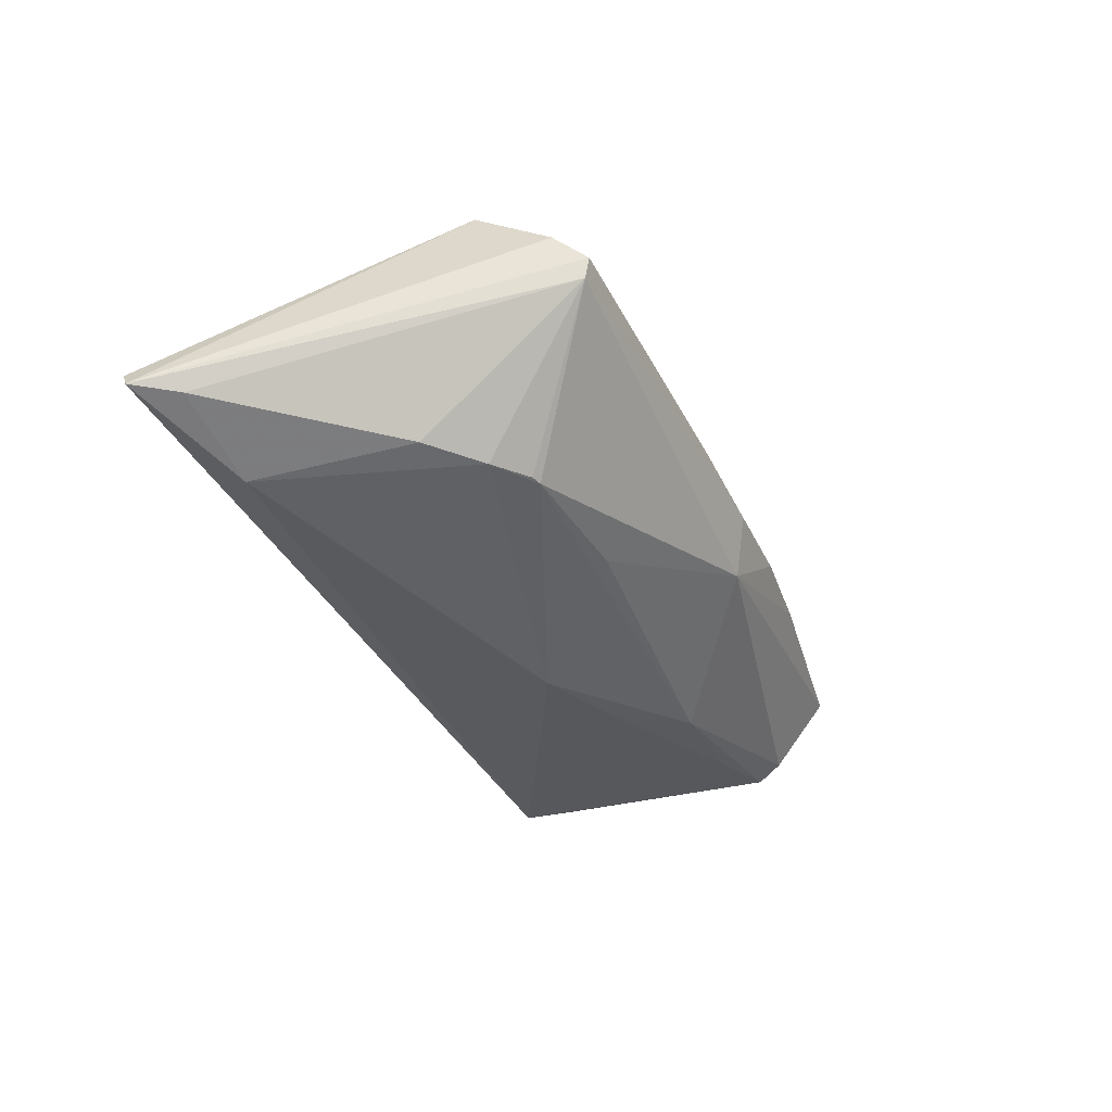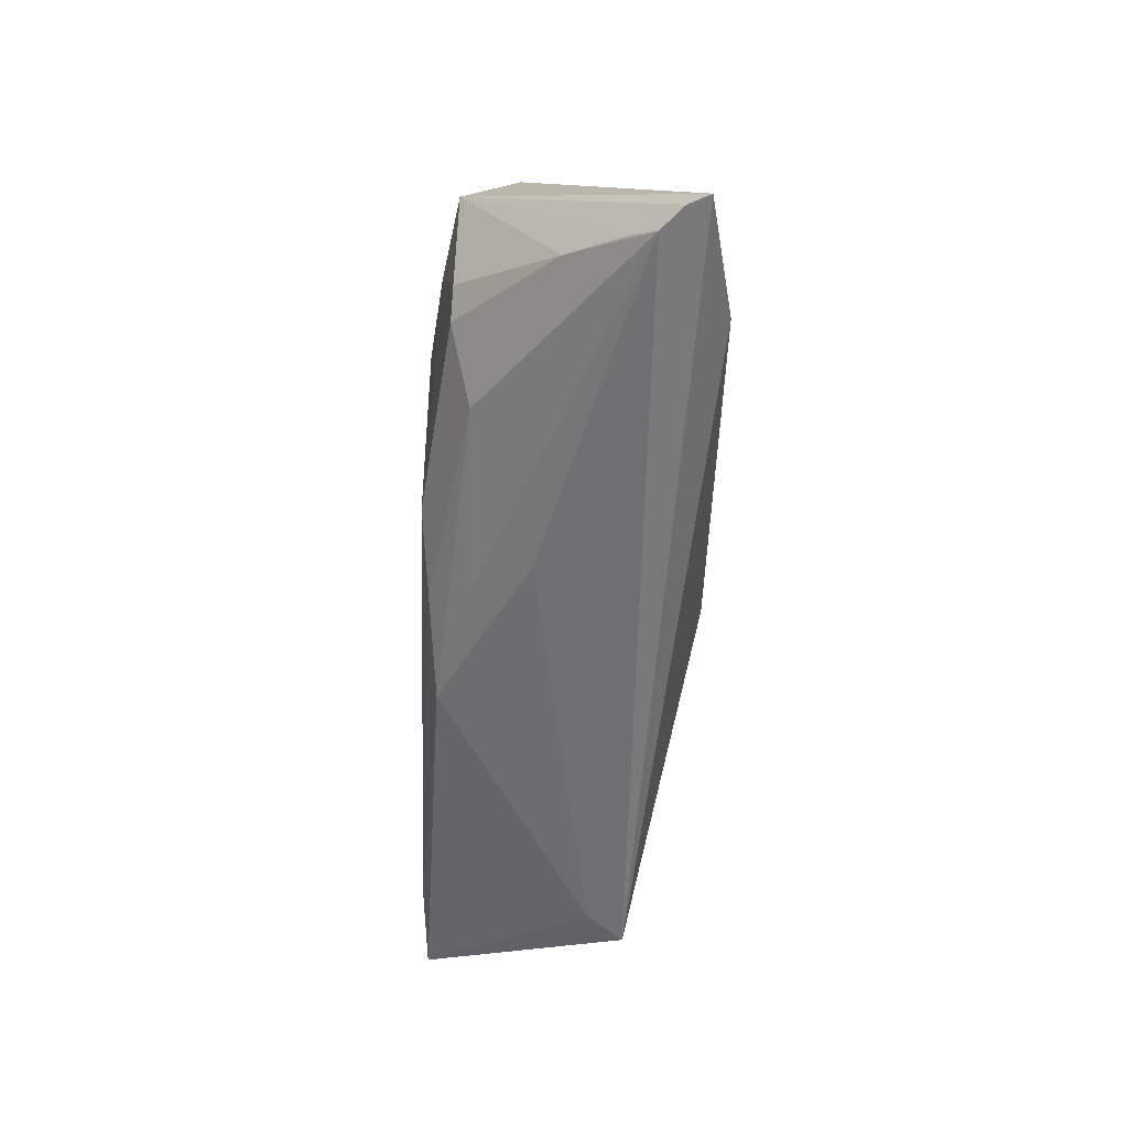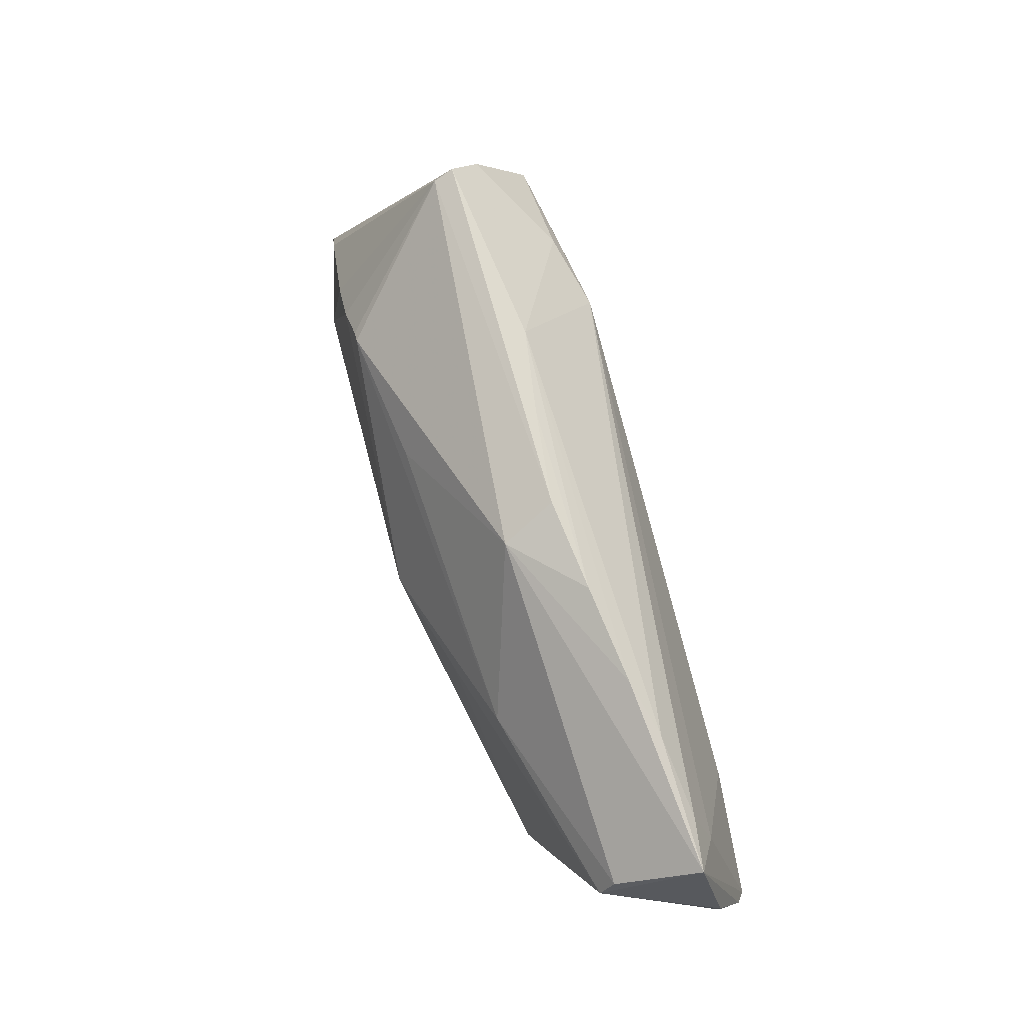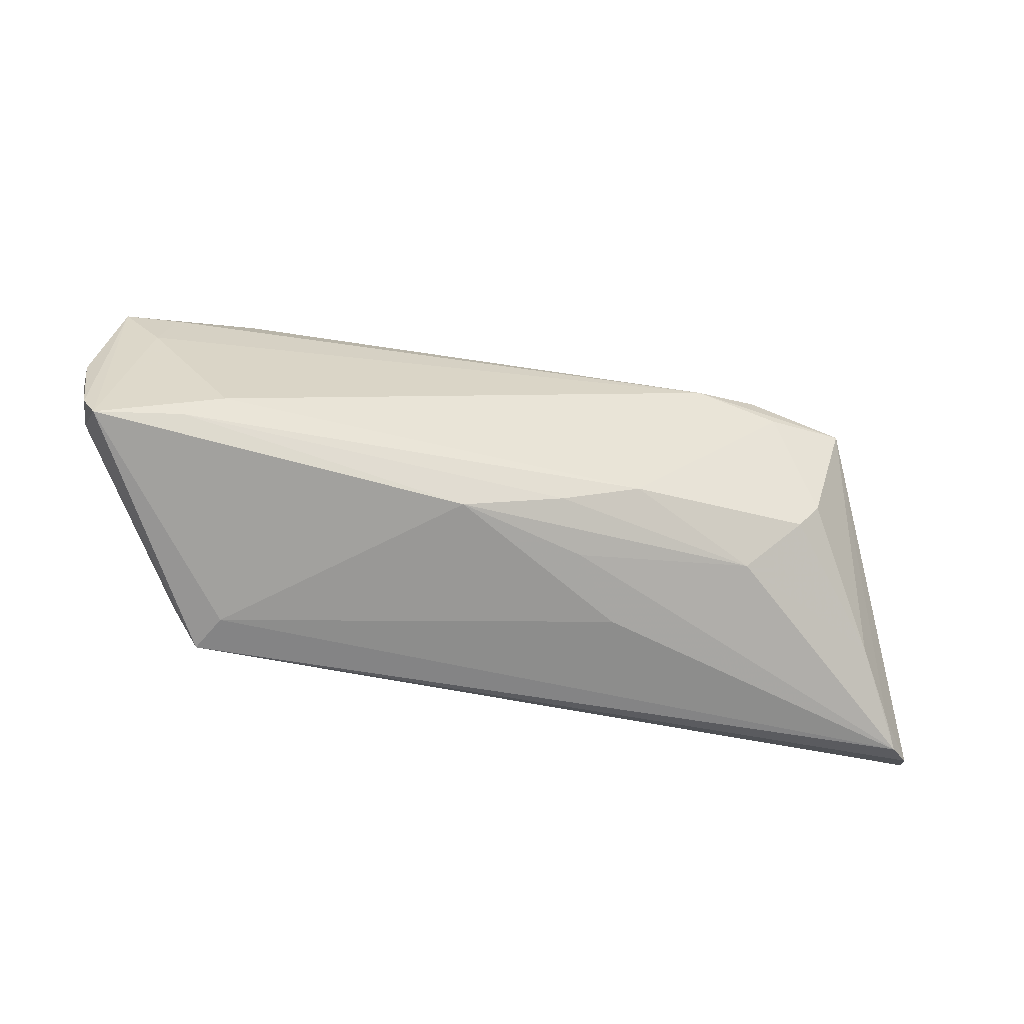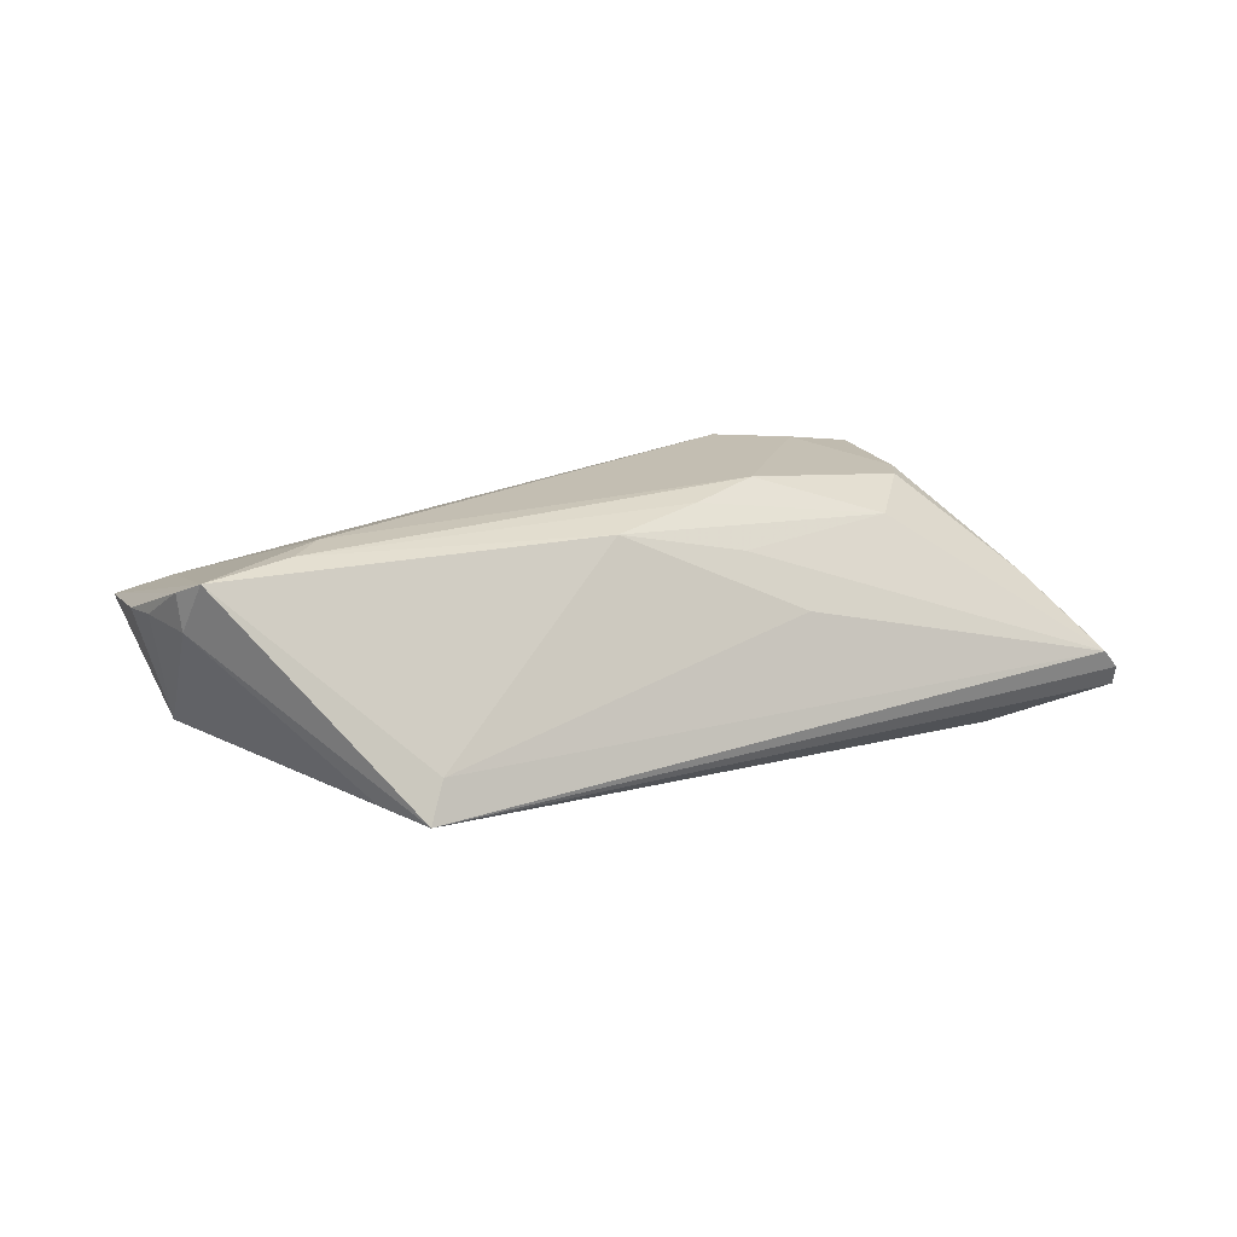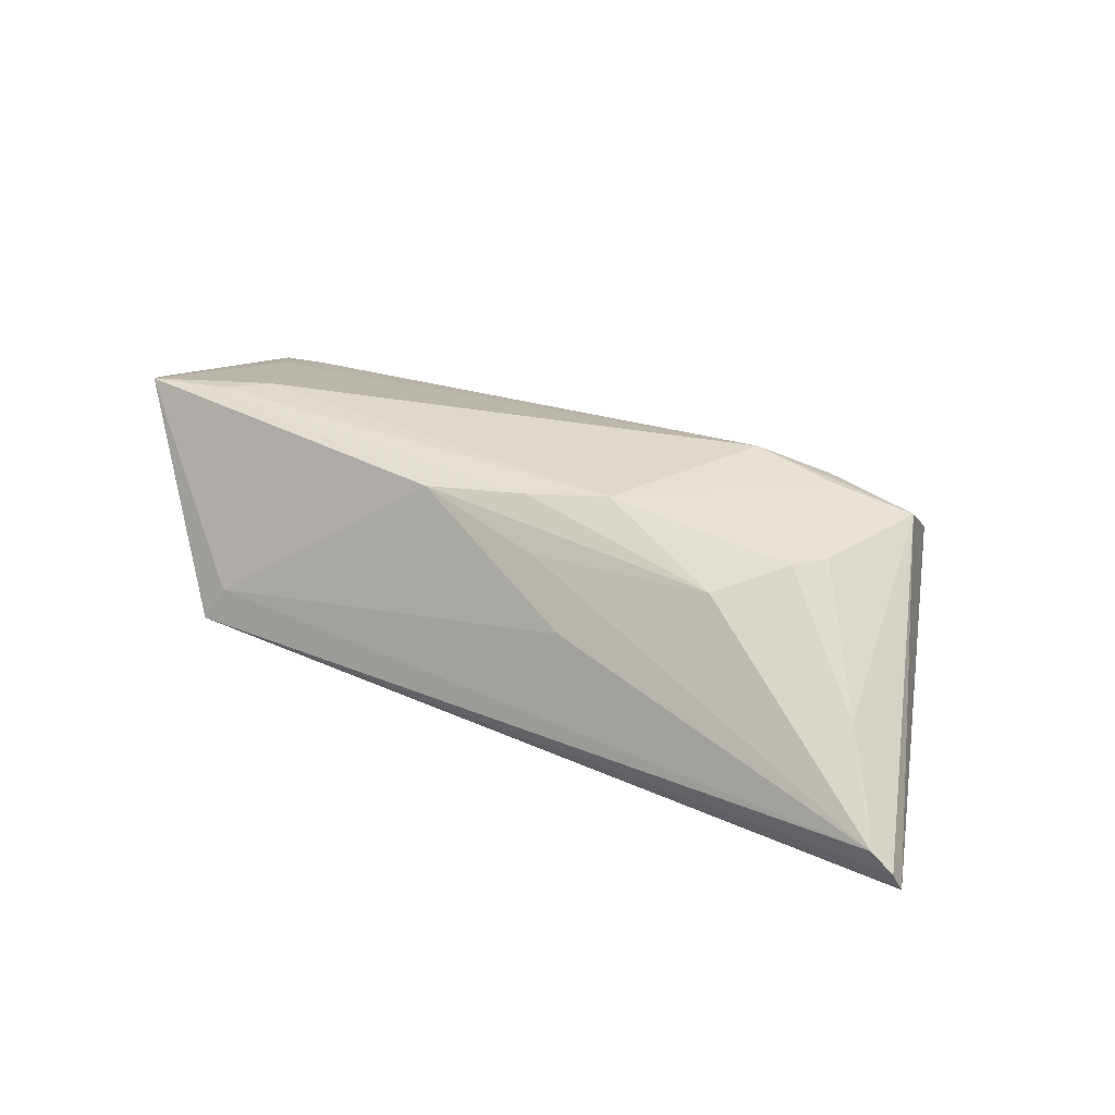
<metadata>
{"format":"obj","ext":"obj","renderer":"f3d","projection":"perspective","resolution":1024,"background":"white","views":[{"elev":-43.0,"azim":117.4,"up":"+Z"},{"elev":-57.7,"azim":87.9,"up":"+Y"},{"elev":71.5,"azim":-105.7,"up":"+Y"},{"elev":-43.5,"azim":-14.1,"up":"+Y"},{"elev":17.3,"azim":-34.0,"up":"+Z"},{"elev":31.7,"azim":31.0,"up":"+Z"}]}
</metadata>
<code>
v 0.03397 0.01061 0.01607
v 0.03844 0.002294 -0.01497
v 0.02735 0.01108 -0.01484
v -0.03771 -0.0239 -0.004359
v -0.04968 0.0157 0.009581
v -0.004267 -0.003387 -0.01752
v -0.04378 -0.02086 -0.007026
v 0.04955 -0.01648 0.002015
v 0.02925 -0.01395 0.01175
v 0.04053 0.02536 0.003061
v 0.03991 0.02449 0.0004847
v -0.04191 -0.005939 0.01752
v 0.01595 0.02338 0.006286
v 0.03196 0.00779 -0.01524
v -0.04679 -0.009821 0.01729
v -0.05859 -0.008294 0.0108
v 0.02256 0.01204 0.01752
v 0.04347 -0.01804 -0.01652
v 0.006276 -0.01664 0.01128
v 0.04421 0.01181 0.01412
v 0.002674 -0.01213 0.0165
v 0.008211 0.01137 -0.01253
v 0.06001 -0.02364 -0.01298
v 0.03659 -0.007022 0.01432
v -0.01964 0.02301 0.00445
v 0.04249 0.02144 0.006921
v 0.05648 -0.02536 -0.007579
v -0.05644 0.01598 0.00861
v -0.06001 0.001834 0.01117
v 0.02603 0.01144 -0.01487
v -0.05975 -0.002259 0.01147
v -0.01024 -0.01511 0.01532
v 0.03166 0.01478 0.01483
v 0.01273 -0.008964 0.01752
v -0.0321 0.02093 0.006139
v 0.05922 -0.02486 -0.01027
v -0.02901 0.00594 -0.01016
v -0.03927 0.01877 0.00821
v -0.007811 0.02395 0.003026
v 0.05461 -0.02246 -0.004711
v 0.03956 -0.003233 0.01421
v -0.05913 -0.008368 0.01516
v -0.04376 0.004324 -0.006652
v 0.01256 -0.02076 0.004042
v 0.05616 -0.01828 -0.01339
v -0.05413 0.009328 -0.001811
v 0.004406 0.02408 0.004461
v -0.0519 0.009476 0.01167
v -0.05764 -0.01133 0.01652
v -0.01075 0.02132 -0.003906
v -0.04011 -0.02536 -0.00885
v -0.05436 0.00613 -0.003639
v -0.01883 -0.0008927 -0.01364
f 17 5 48
f 23 51 18
f 51 6 18
f 12 34 17
f 17 48 12
f 36 51 23
f 36 27 51
f 23 20 36
f 19 27 9
f 50 25 39
f 35 25 50
f 10 39 47
f 47 39 25
f 50 39 11
f 11 39 10
f 11 10 23
f 14 18 6
f 53 6 51
f 28 52 29
f 28 48 5
f 28 29 42
f 28 35 50
f 7 52 51
f 52 7 16
f 16 7 51
f 17 20 33
f 27 19 44
f 51 27 4
f 27 44 4
f 38 5 17
f 38 28 5
f 35 28 38
f 30 14 6
f 30 22 50
f 50 11 30
f 18 14 2
f 2 14 11
f 51 52 43
f 43 53 51
f 46 28 50
f 52 28 46
f 29 52 31
f 52 16 31
f 42 29 31
f 31 16 42
f 10 33 26
f 26 33 20
f 23 10 26
f 26 20 23
f 1 20 17
f 1 41 20
f 17 34 1
f 34 41 1
f 24 34 9
f 24 41 34
f 20 41 8
f 41 24 8
f 9 27 8
f 8 24 9
f 32 44 19
f 32 4 44
f 32 19 9
f 13 47 25
f 25 35 13
f 35 38 13
f 13 38 17
f 17 33 13
f 10 47 13
f 13 33 10
f 11 14 3
f 3 30 11
f 14 30 3
f 23 18 45
f 18 2 45
f 45 11 23
f 45 2 11
f 6 53 37
f 53 43 37
f 37 30 6
f 22 30 37
f 50 22 37
f 37 43 52
f 37 46 50
f 52 46 37
f 40 36 20
f 20 8 40
f 27 36 40
f 40 8 27
f 4 32 49
f 51 4 49
f 42 16 49
f 49 16 51
f 49 12 48
f 49 28 42
f 48 28 49
f 9 34 21
f 21 32 9
f 15 49 32
f 32 21 15
f 15 21 34
f 34 12 15
f 12 49 15

</code>
